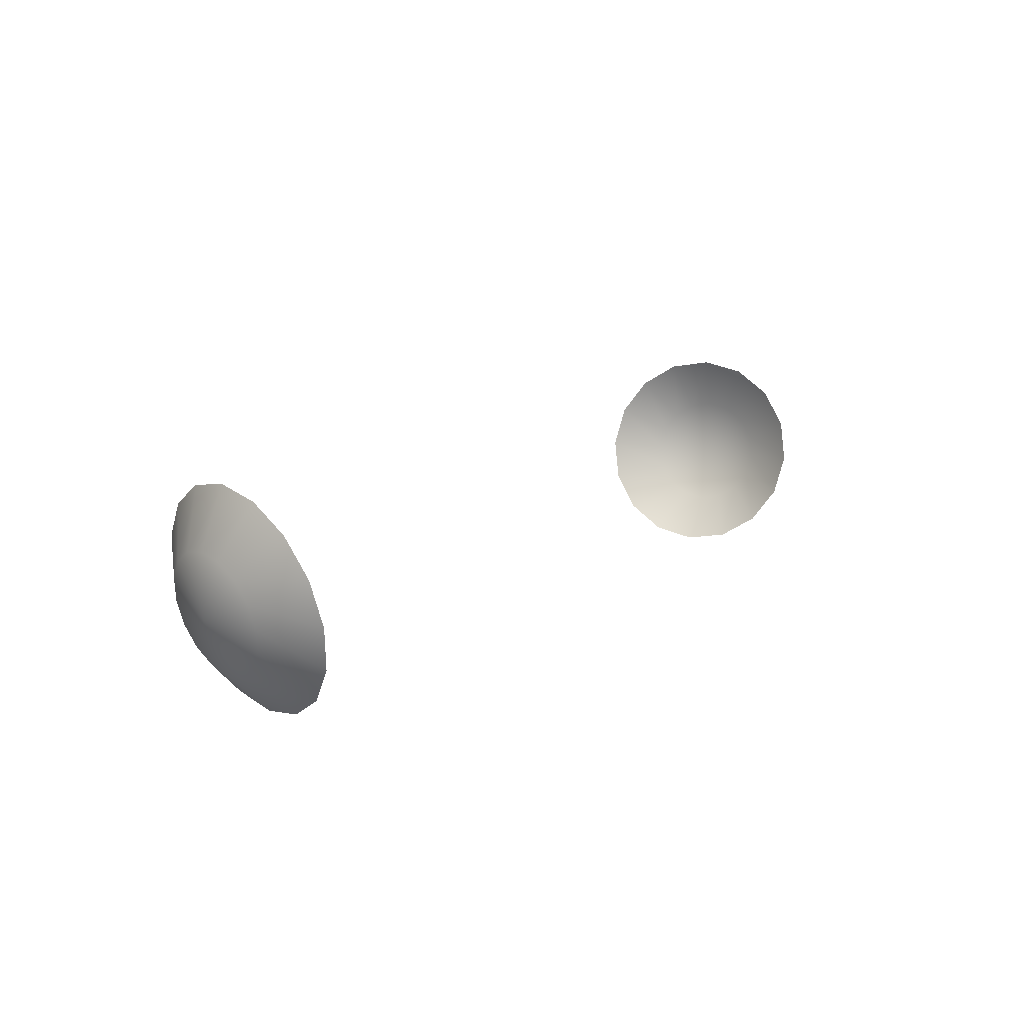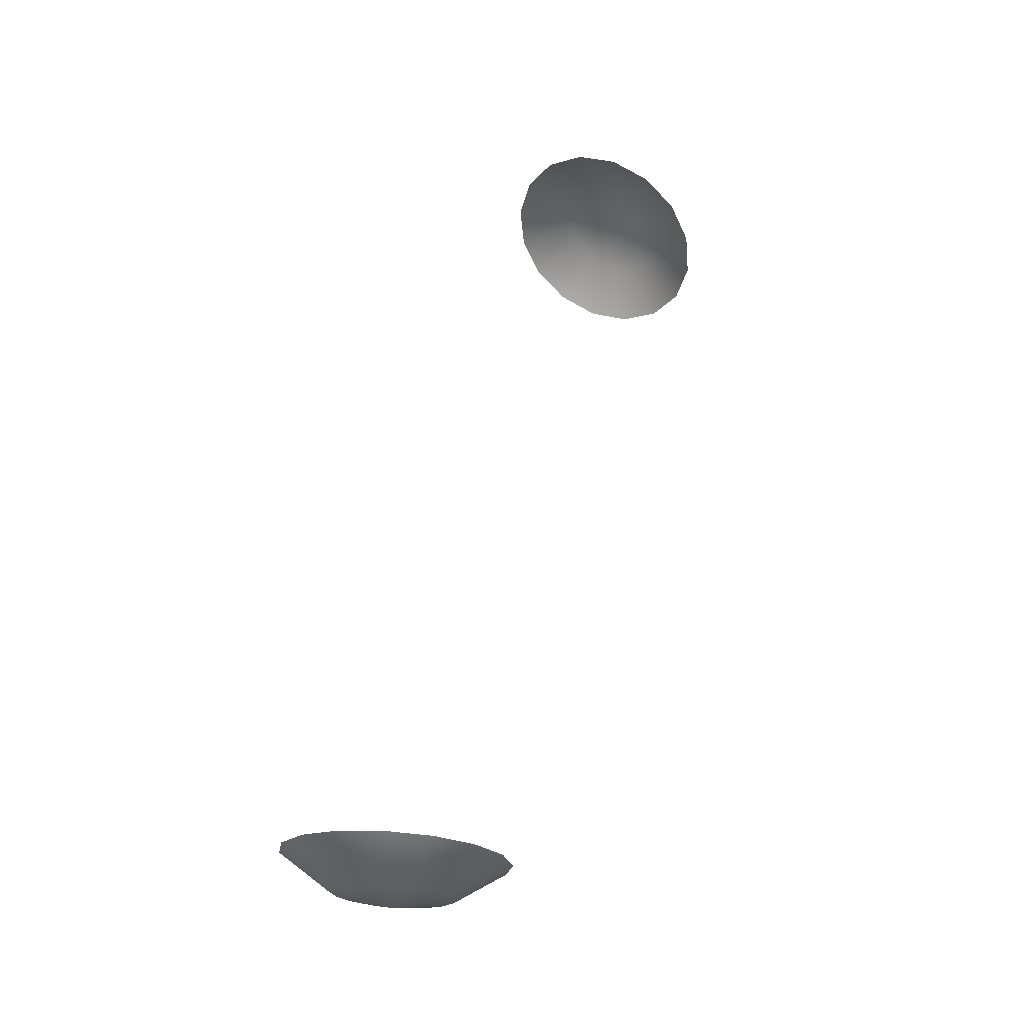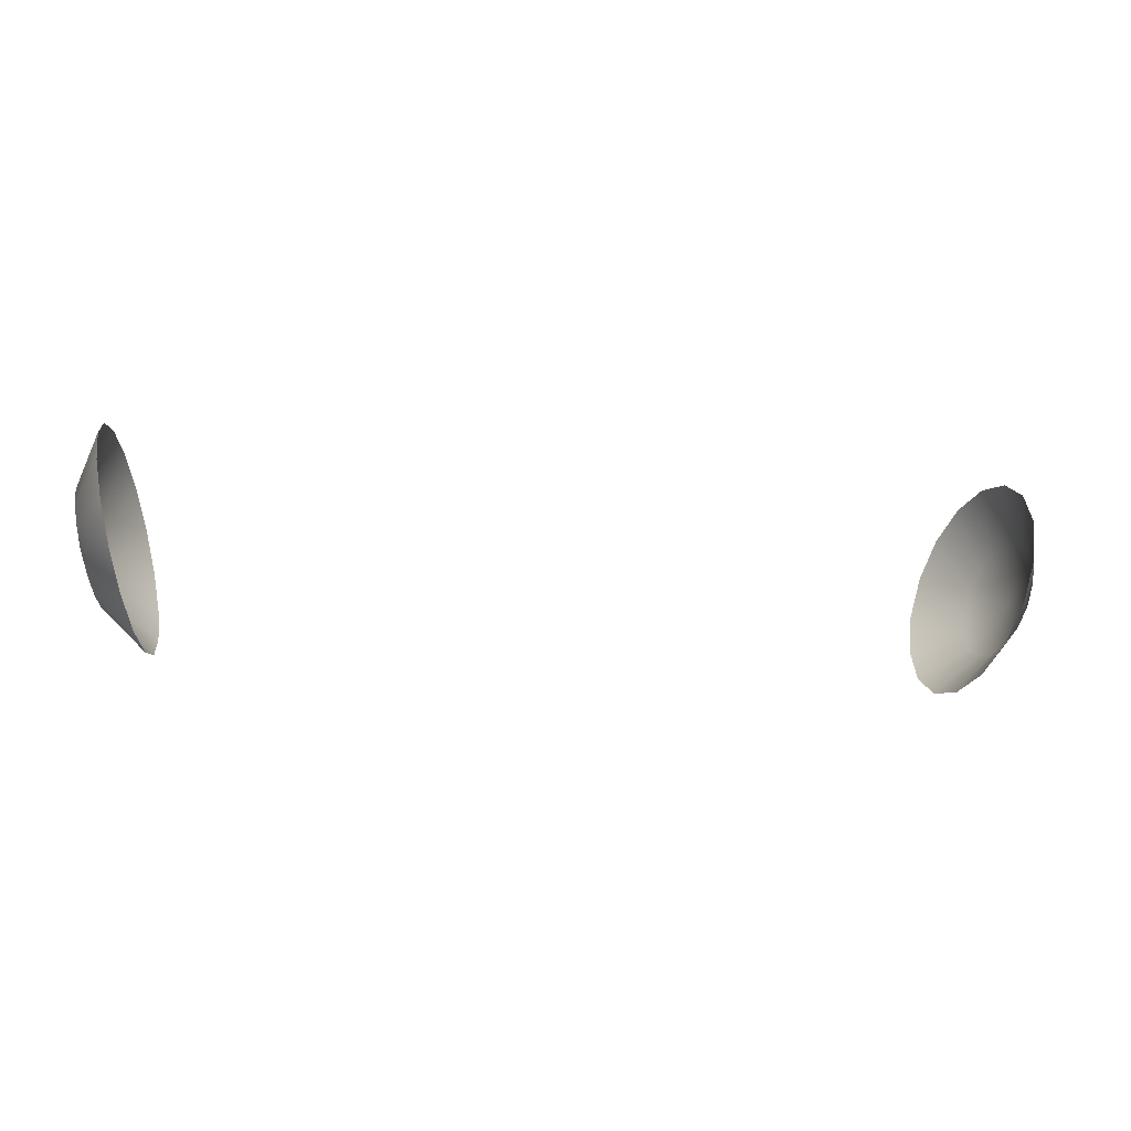
<metadata>
{"format":"obj","ext":"obj","renderer":"f3d","projection":"perspective","resolution":1024,"background":"white","views":[{"elev":13.2,"azim":-55.5,"up":"+Y"},{"elev":54.8,"azim":105.3,"up":"+Y"},{"elev":-18.3,"azim":-10.7,"up":"+Y"}]}
</metadata>
<code>
g Eyes
v 0.002524 -0.03122 0.0163
v 0.002382 -0.03131 0.01664
v 0.002418 -0.03108 0.01659
v 0.002505 -0.03134 0.01633
v 0.002502 -0.03135 0.016
v 0.002327 -0.03154 0.0166
v 0.002531 -0.03111 0.01623
v 0.002431 -0.03089 0.01645
v 0.002475 -0.03147 0.01631
v 0.002262 -0.03173 0.01648
v 0.002524 -0.03104 0.01612
v 0.002418 -0.03076 0.01626
v 0.00244 -0.03157 0.01624
v 0.002197 -0.03185 0.01629
v 0.002504 -0.03102 0.016
v 0.002381 -0.03071 0.01603
v 0.002405 -0.03164 0.01614
v 0.002474 -0.03104 0.01588
v 0.002375 -0.03166 0.01602
v 0.002142 -0.03189 0.01606
v 0.002326 -0.03075 0.0158
v 0.002105 -0.03185 0.01583
v 0.002439 -0.03111 0.01578
v 0.002261 -0.03088 0.01562
v 0.002355 -0.03163 0.01589
v 0.002092 -0.03171 0.01564
v 0.002404 -0.03121 0.01571
v 0.002196 -0.03107 0.01549
v 0.002348 -0.03156 0.01579
v 0.002105 -0.03152 0.0155
v 0.002374 -0.03133 0.01569
v 0.002141 -0.03129 0.01545
v 0.002355 -0.03146 0.01572
v -0.002524 -0.03122 0.0163
v -0.002382 -0.03131 0.01664
v -0.002505 -0.03134 0.01633
v -0.002502 -0.03135 0.016
v -0.002418 -0.03108 0.01659
v -0.002327 -0.03154 0.0166
v -0.002531 -0.03111 0.01623
v -0.002431 -0.03089 0.01645
v -0.002475 -0.03147 0.01631
v -0.002262 -0.03173 0.01648
v -0.002524 -0.03104 0.01612
v -0.002418 -0.03076 0.01626
v -0.00244 -0.03157 0.01624
v -0.002197 -0.03185 0.01629
v -0.002504 -0.03102 0.016
v -0.002381 -0.03071 0.01603
v -0.002405 -0.03164 0.01614
v -0.002474 -0.03104 0.01588
v -0.002375 -0.03166 0.01602
v -0.002142 -0.03189 0.01606
v -0.002326 -0.03075 0.0158
v -0.002105 -0.03185 0.01583
v -0.002439 -0.03111 0.01578
v -0.002261 -0.03088 0.01562
v -0.002355 -0.03163 0.01589
v -0.002092 -0.03171 0.01564
v -0.002404 -0.03121 0.01571
v -0.002196 -0.03107 0.01549
v -0.002348 -0.03156 0.01579
v -0.002105 -0.03152 0.0155
v -0.002374 -0.03133 0.01569
v -0.002141 -0.03129 0.01545
v -0.002355 -0.03146 0.01572
g Eyes_0
f 3 2 1
f 4 1 2
f 1 4 5
f 2 6 4
f 1 7 3
f 7 1 5
f 8 3 7
f 9 4 6
f 4 9 5
f 6 10 9
f 7 11 8
f 11 7 5
f 12 8 11
f 13 9 10
f 9 13 5
f 10 14 13
f 11 15 12
f 15 11 5
f 16 12 15
f 17 13 14
f 13 17 5
f 18 15 5
f 15 18 16
f 17 19 5
f 14 20 17
f 19 17 20
f 21 16 18
f 20 22 19
f 18 23 21
f 23 18 5
f 24 21 23
f 25 19 22
f 19 25 5
f 22 26 25
f 23 27 24
f 27 23 5
f 28 24 27
f 29 25 26
f 25 29 5
f 26 30 29
f 27 31 28
f 31 27 5
f 32 28 31
f 33 29 30
f 29 33 5
f 33 31 5
f 30 32 33
f 31 33 32
f 36 35 34
f 36 34 37
f 38 34 35
f 35 36 39
f 34 38 40
f 34 40 37
f 41 40 38
f 42 39 36
f 42 36 37
f 39 42 43
f 40 41 44
f 40 44 37
f 45 44 41
f 46 43 42
f 46 42 37
f 43 46 47
f 44 45 48
f 44 48 37
f 49 48 45
f 50 47 46
f 50 46 37
f 48 51 37
f 48 49 51
f 52 50 37
f 47 50 53
f 52 53 50
f 54 51 49
f 53 52 55
f 51 54 56
f 51 56 37
f 57 56 54
f 58 55 52
f 58 52 37
f 55 58 59
f 56 57 60
f 56 60 37
f 61 60 57
f 62 59 58
f 62 58 37
f 59 62 63
f 60 61 64
f 60 64 37
f 65 64 61
f 63 66 65
f 66 63 62
f 66 62 37
f 64 65 66
f 64 66 37

</code>
